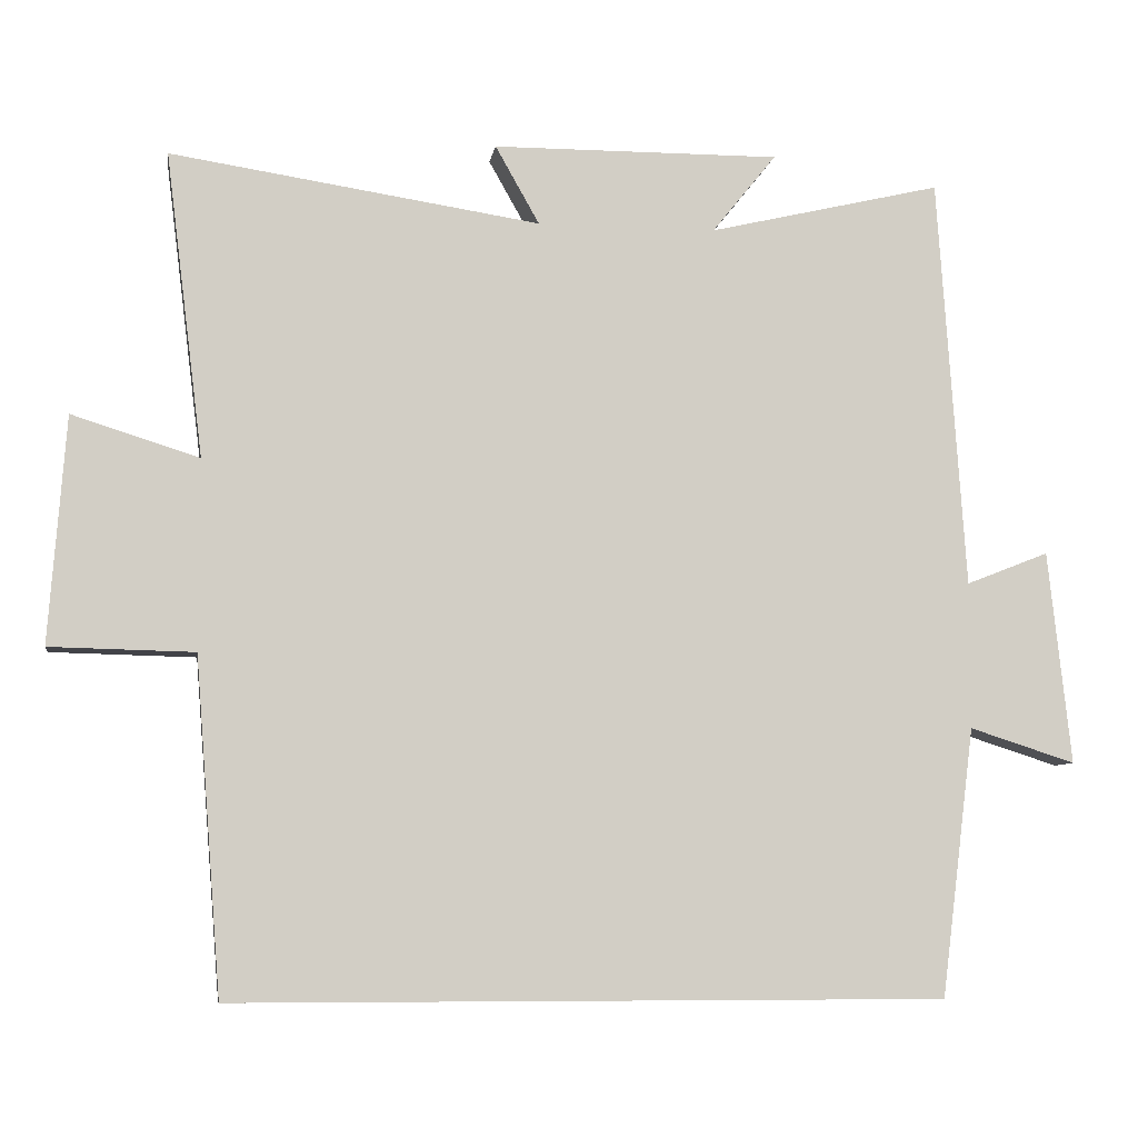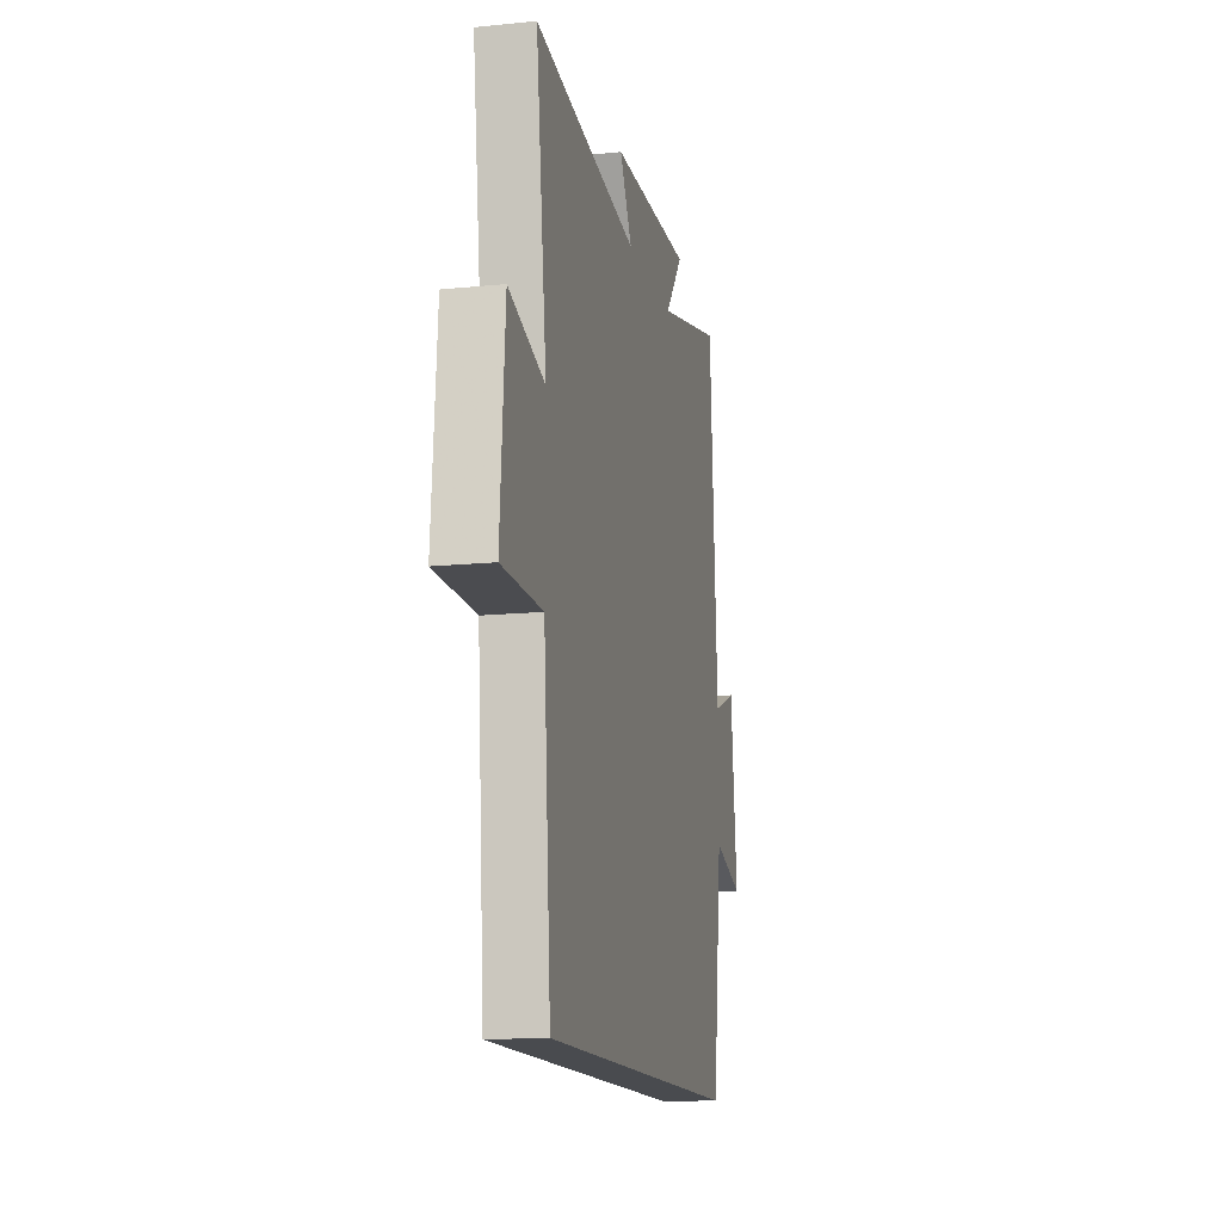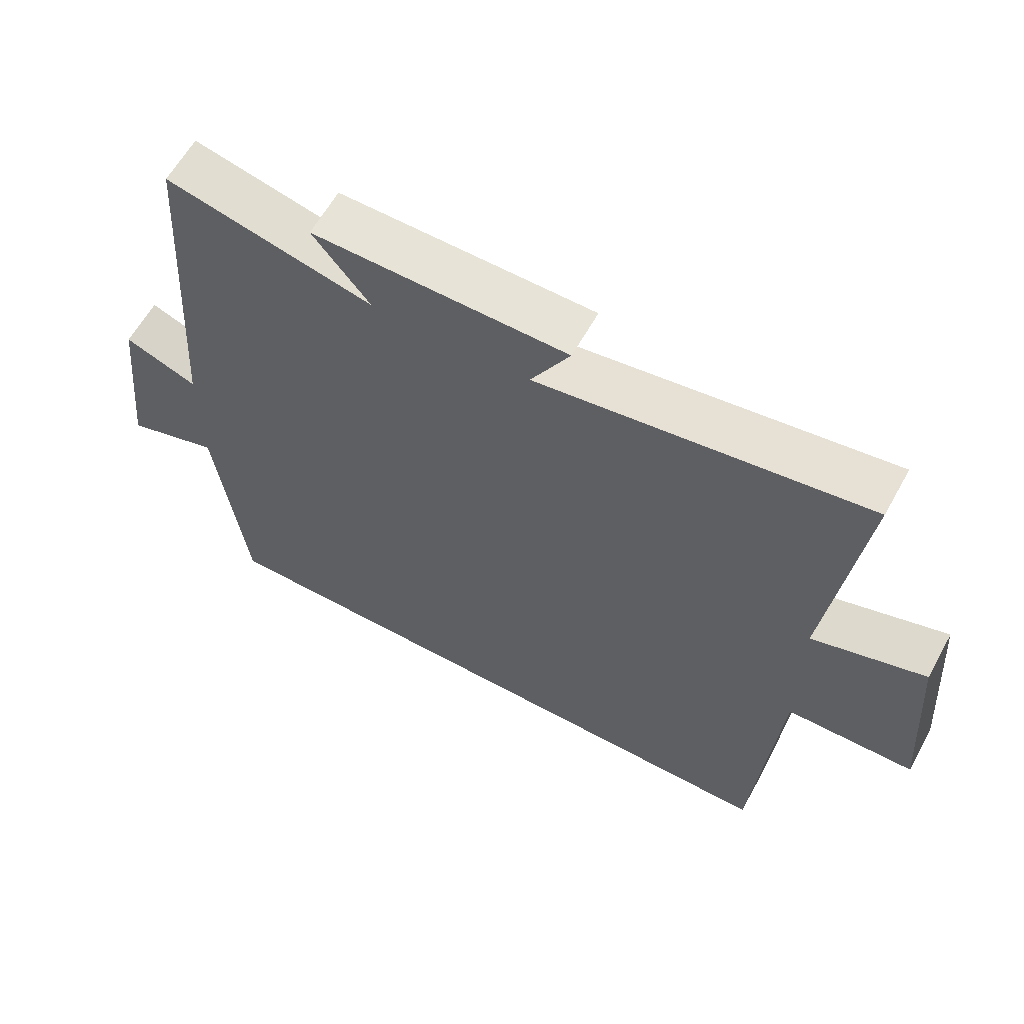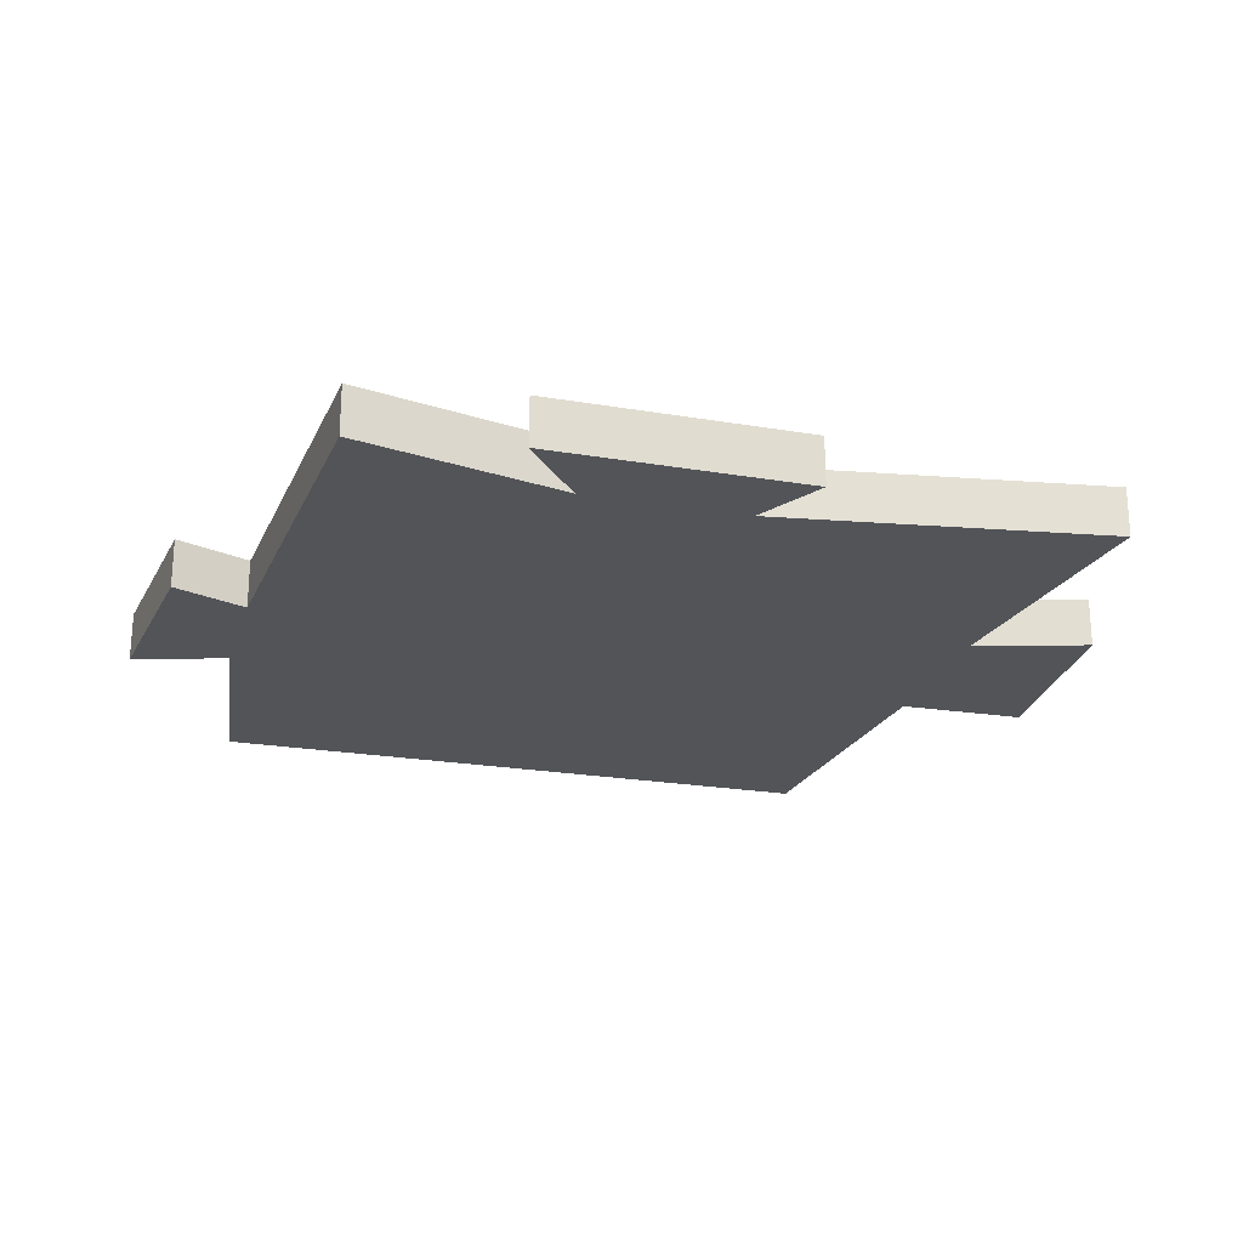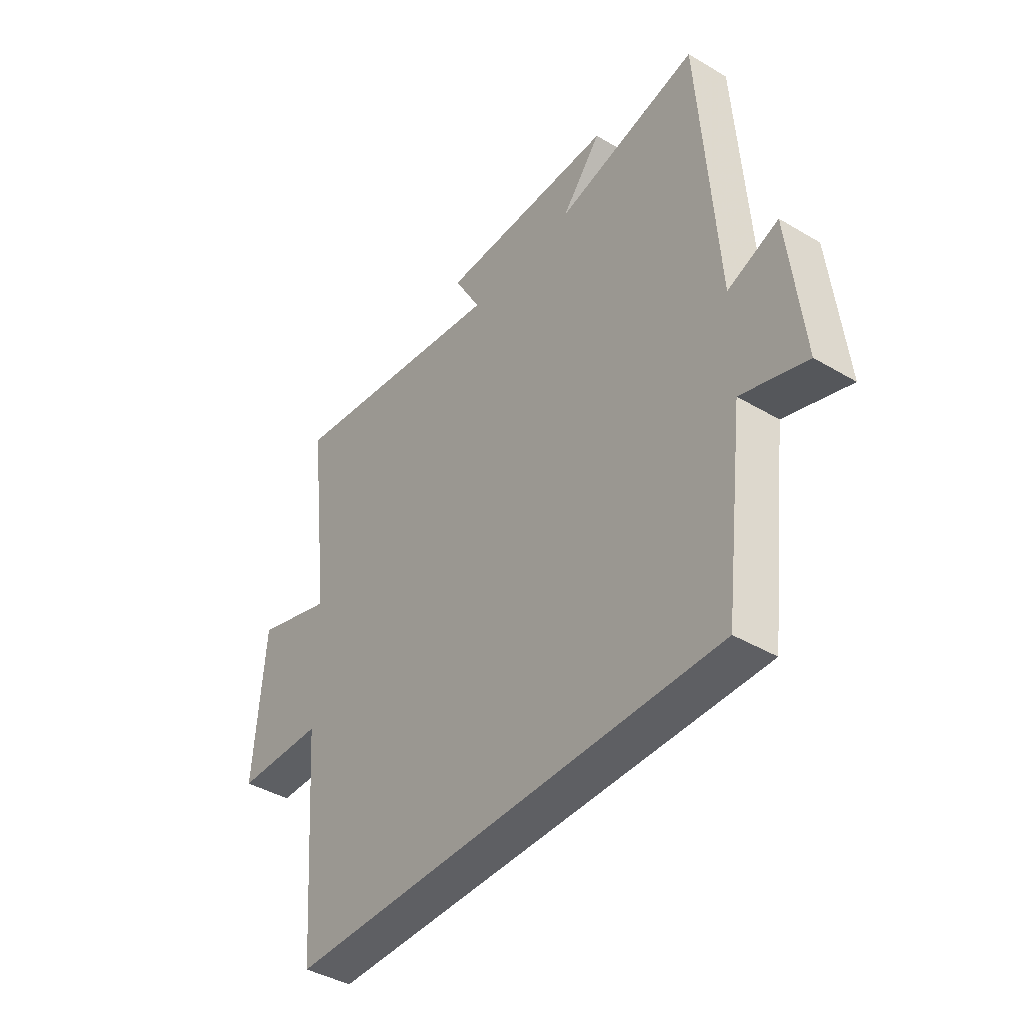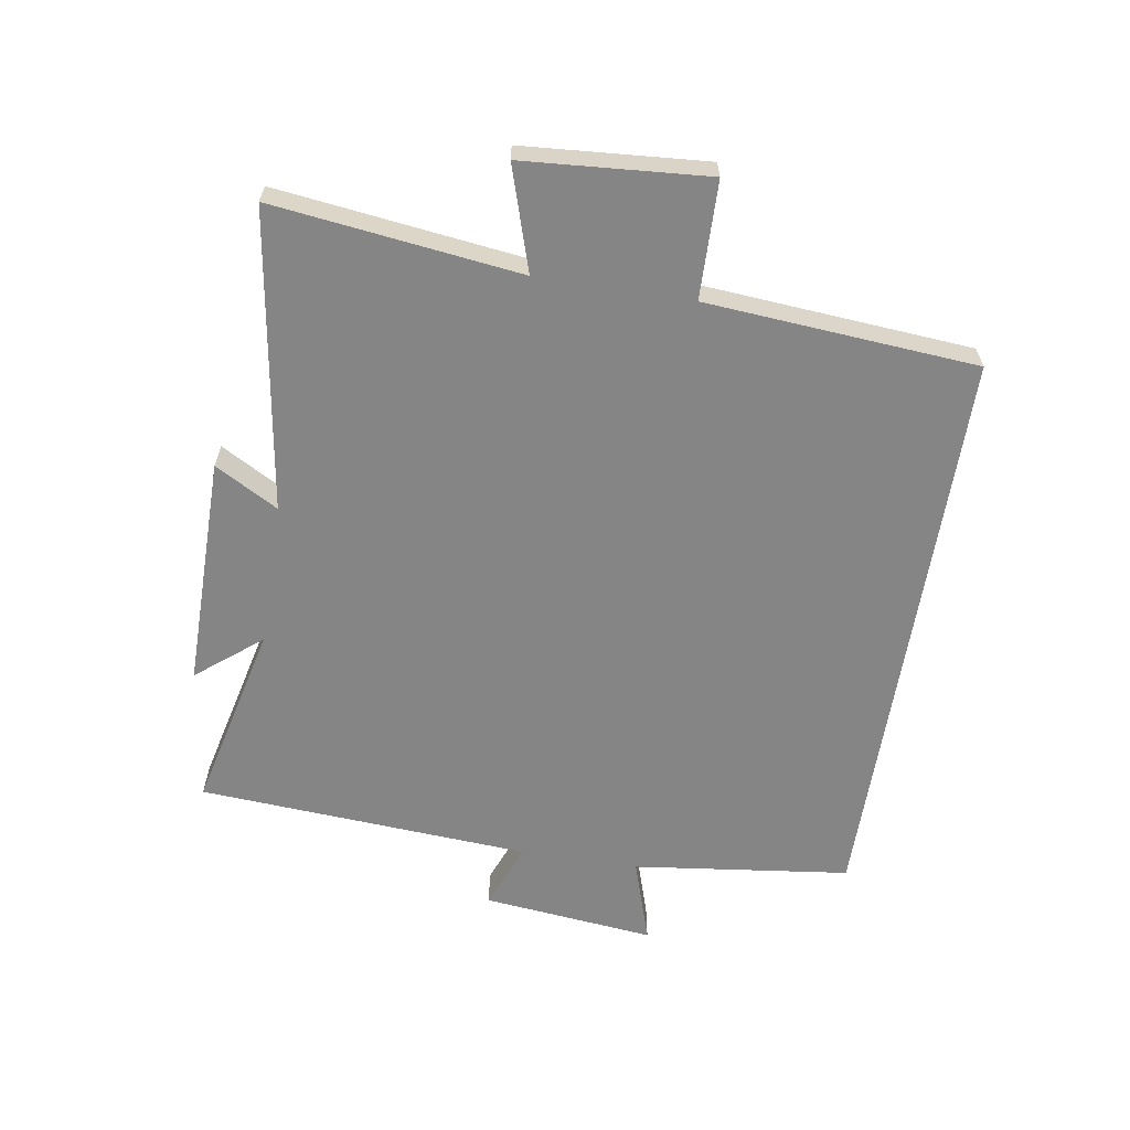
<metadata>
{"format":"obj","ext":"obj","renderer":"f3d","projection":"perspective","resolution":1024,"background":"white","views":[{"elev":-7.4,"azim":171.4,"up":"+Z"},{"elev":-14.0,"azim":102.5,"up":"+Z"},{"elev":61.7,"azim":29.0,"up":"+Z"},{"elev":-23.0,"azim":-15.9,"up":"+Y"},{"elev":-41.4,"azim":-125.7,"up":"+Z"},{"elev":-61.9,"azim":80.9,"up":"+Y"}]}
</metadata>
<code>
v 0.466 0.07 -0.5
v -0.457 0.07 -0.5
v -0.5 0.07 -0.152
v -0.637 0.07 -0.196
v -0.607 0.07 0.08
v -0.5 0.07 0.038
v -0.464 0.07 0.571
v -0.162 0.07 0.5
v -0.245 0.07 0.603
v 0.127 0.07 0.601
v 0.07 0.07 0.5
v 0.549 0.07 0.573
v 0.5 0.07 0.179
v 0.665 0.07 0.231
v 0.687 0.07 -0.063
v 0.5 0.07 -0.067
v 0.466 0 -0.5
v -0.457 0 -0.5
v -0.5 0 -0.152
v -0.637 0 -0.196
v -0.607 0 0.08
v -0.5 0 0.038
v -0.464 0 0.571
v -0.162 0 0.5
v -0.245 0 0.603
v 0.127 0 0.601
v 0.07 0 0.5
v 0.549 0 0.573
v 0.5 0 0.179
v 0.665 0 0.231
v 0.687 0 -0.063
v 0.5 0 -0.067
f 13 14 15 16
f 13 16 1 2
f 11 12 13 2
f 8 9 10 11
f 8 11 2 3
f 6 7 8 3
f 3 4 5 6
f 32 31 30 29
f 18 17 32 29
f 18 29 28 27
f 27 26 25 24
f 19 18 27 24
f 19 24 23 22
f 22 21 20 19
f 1 17 18 2
f 2 18 19 3
f 3 19 20 4
f 4 20 21 5
f 5 21 22 6
f 6 22 23 7
f 7 23 24 8
f 8 24 25 9
f 9 25 26 10
f 10 26 27 11
f 11 27 28 12
f 12 28 29 13
f 13 29 30 14
f 14 30 31 15
f 15 31 32 16
f 16 32 17 1

</code>
